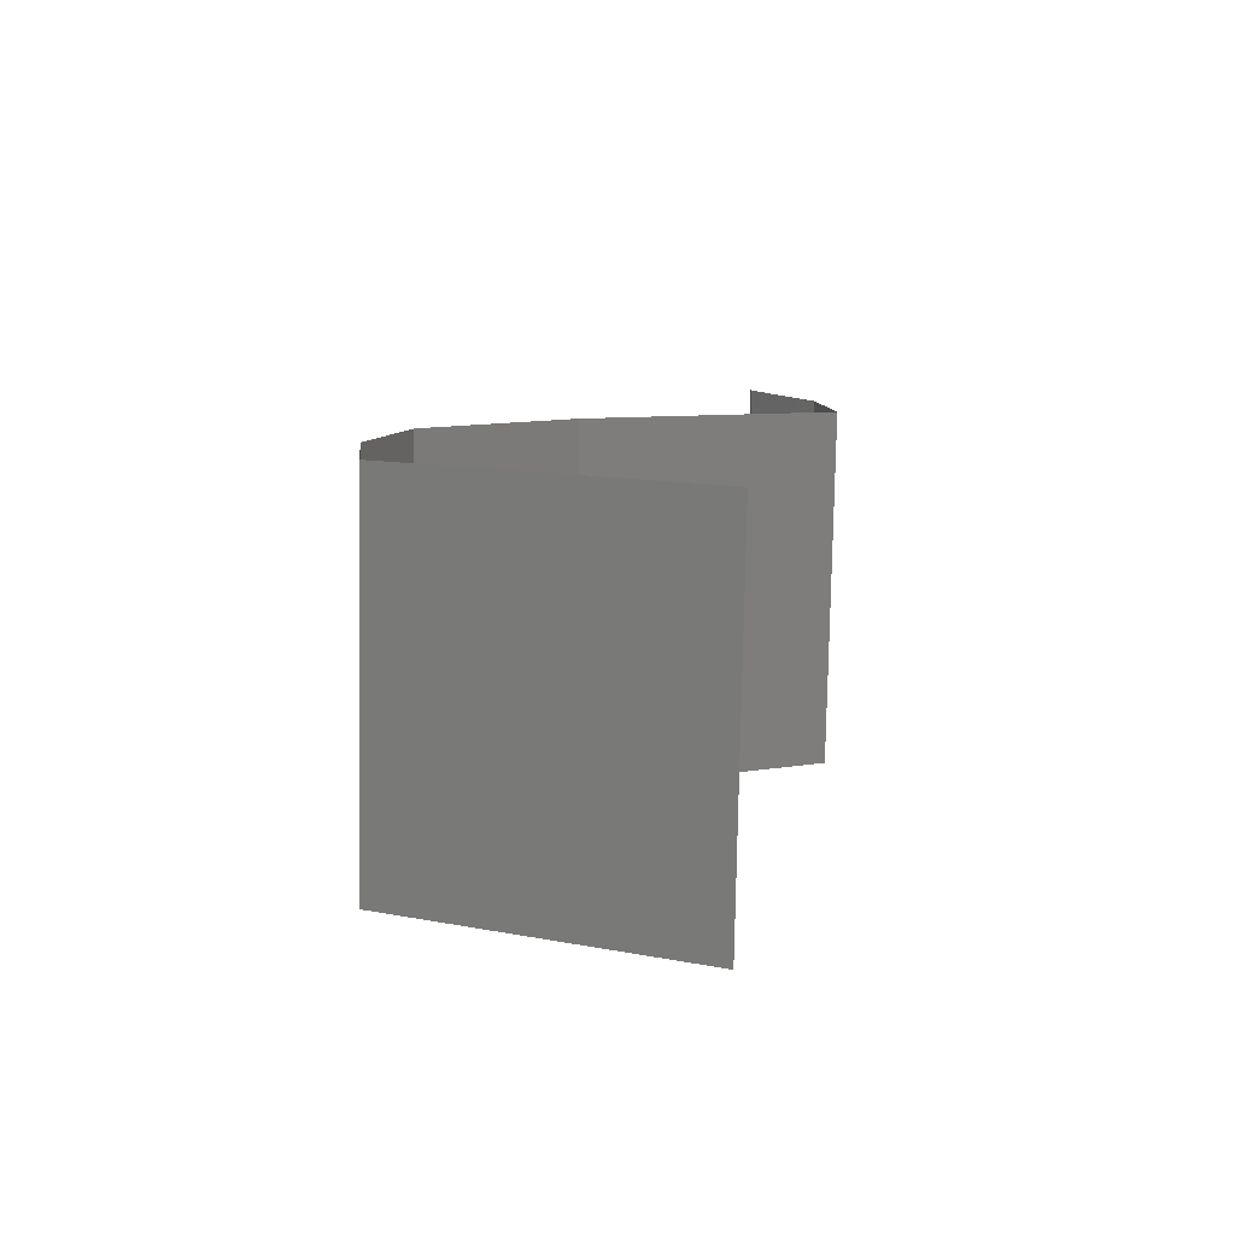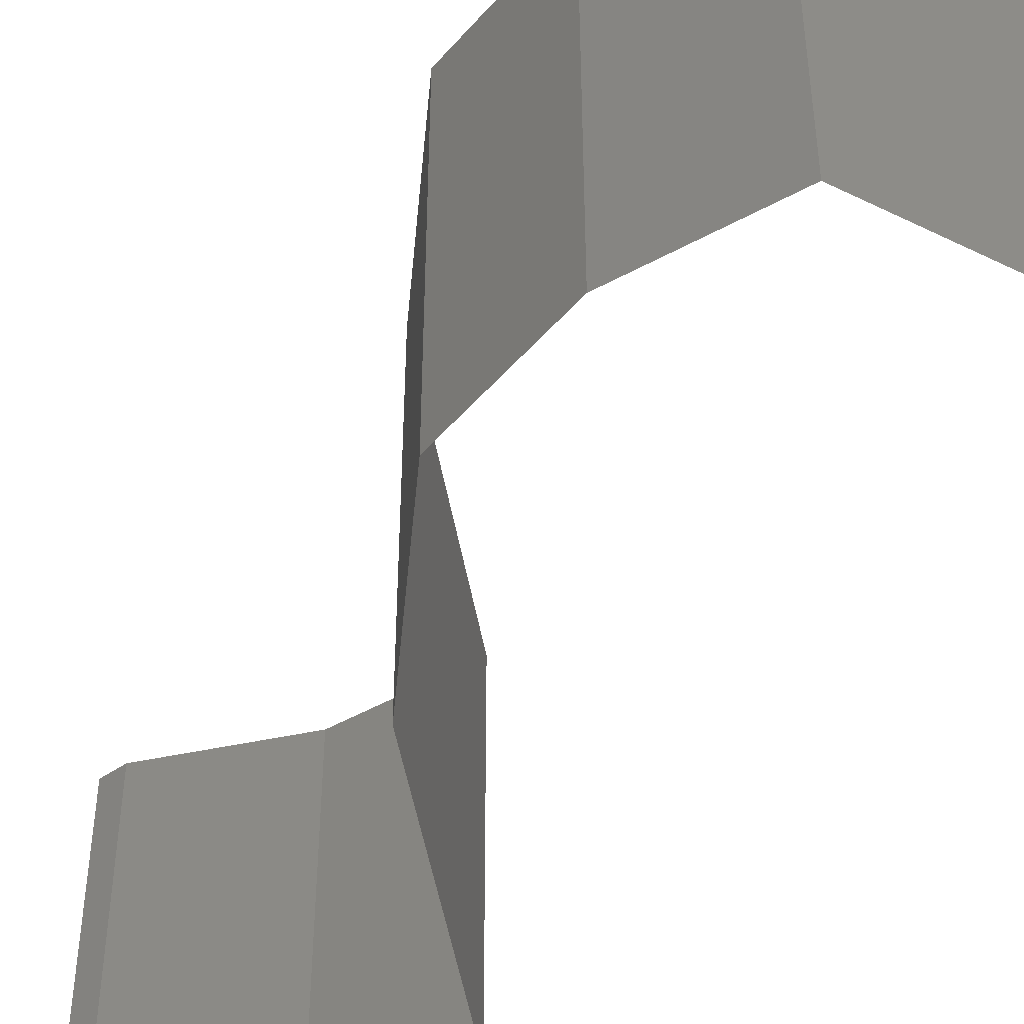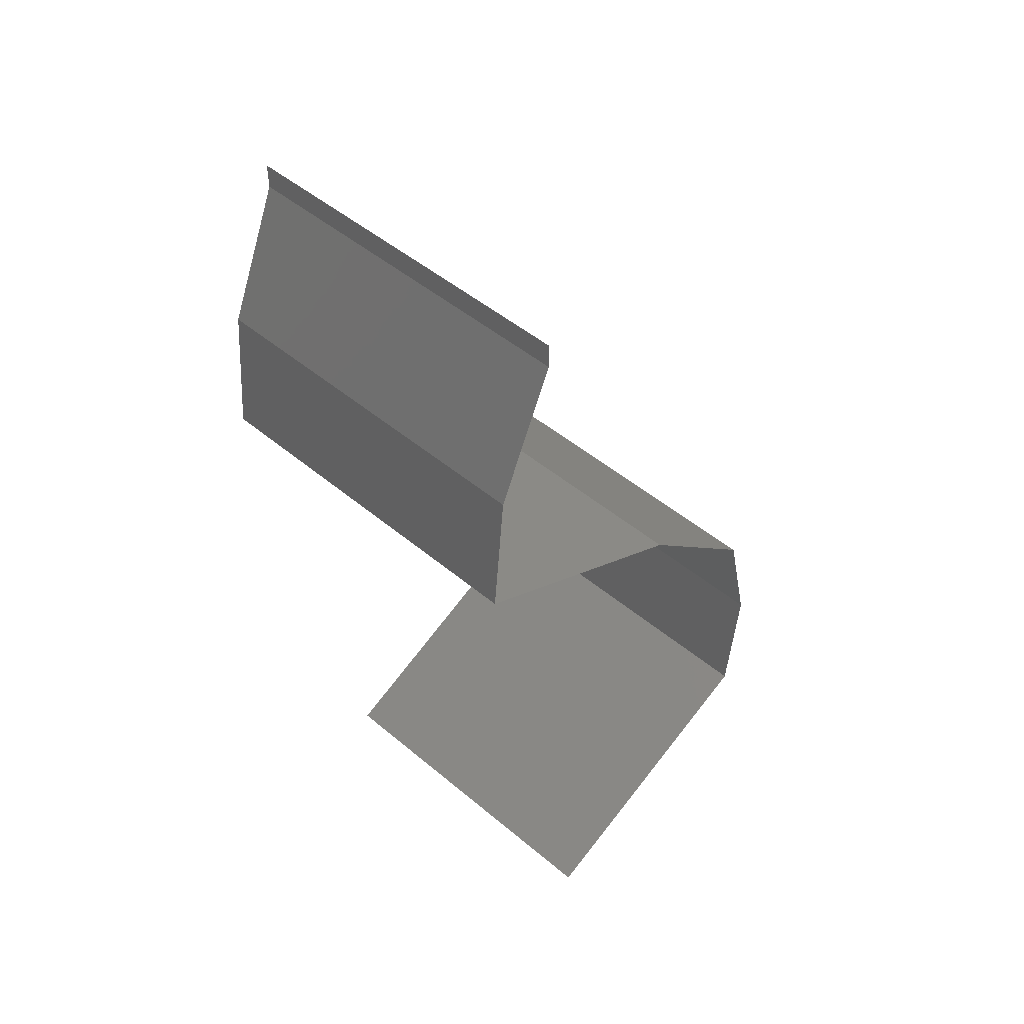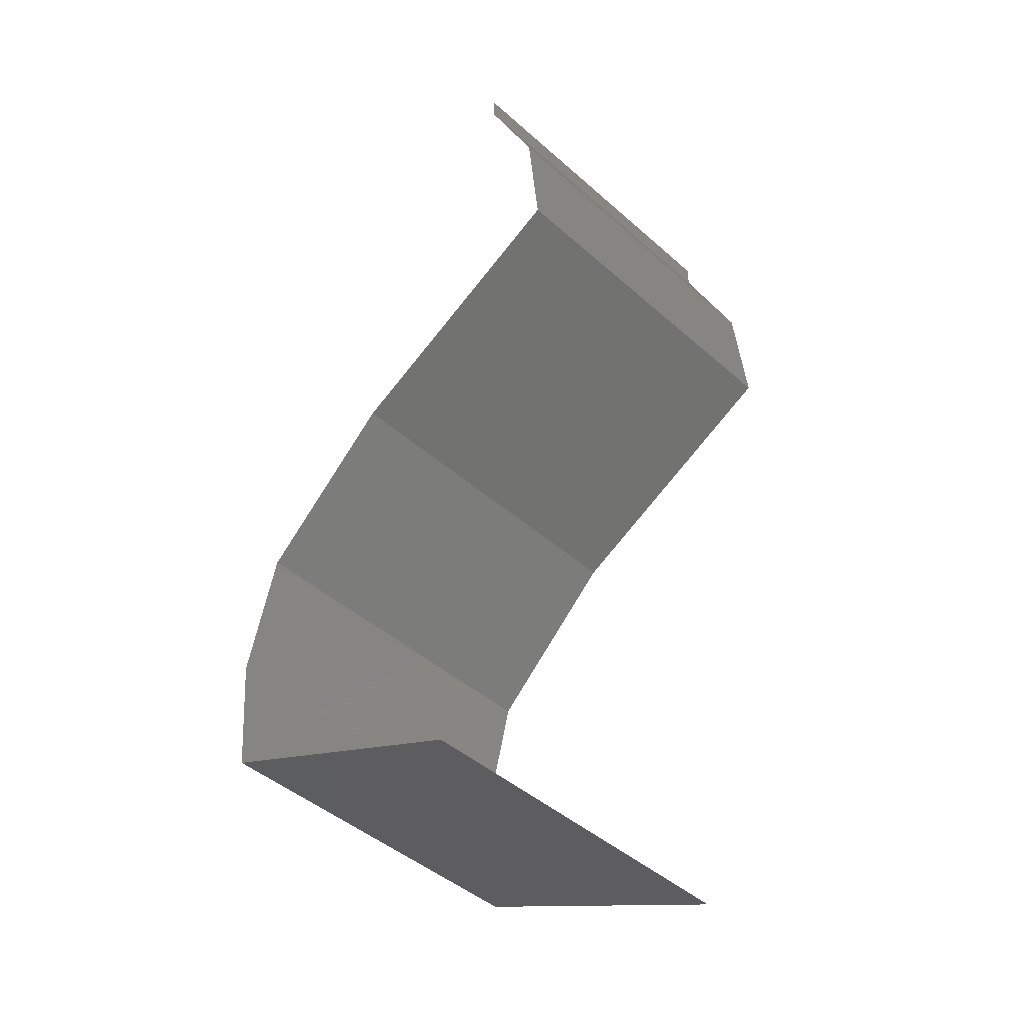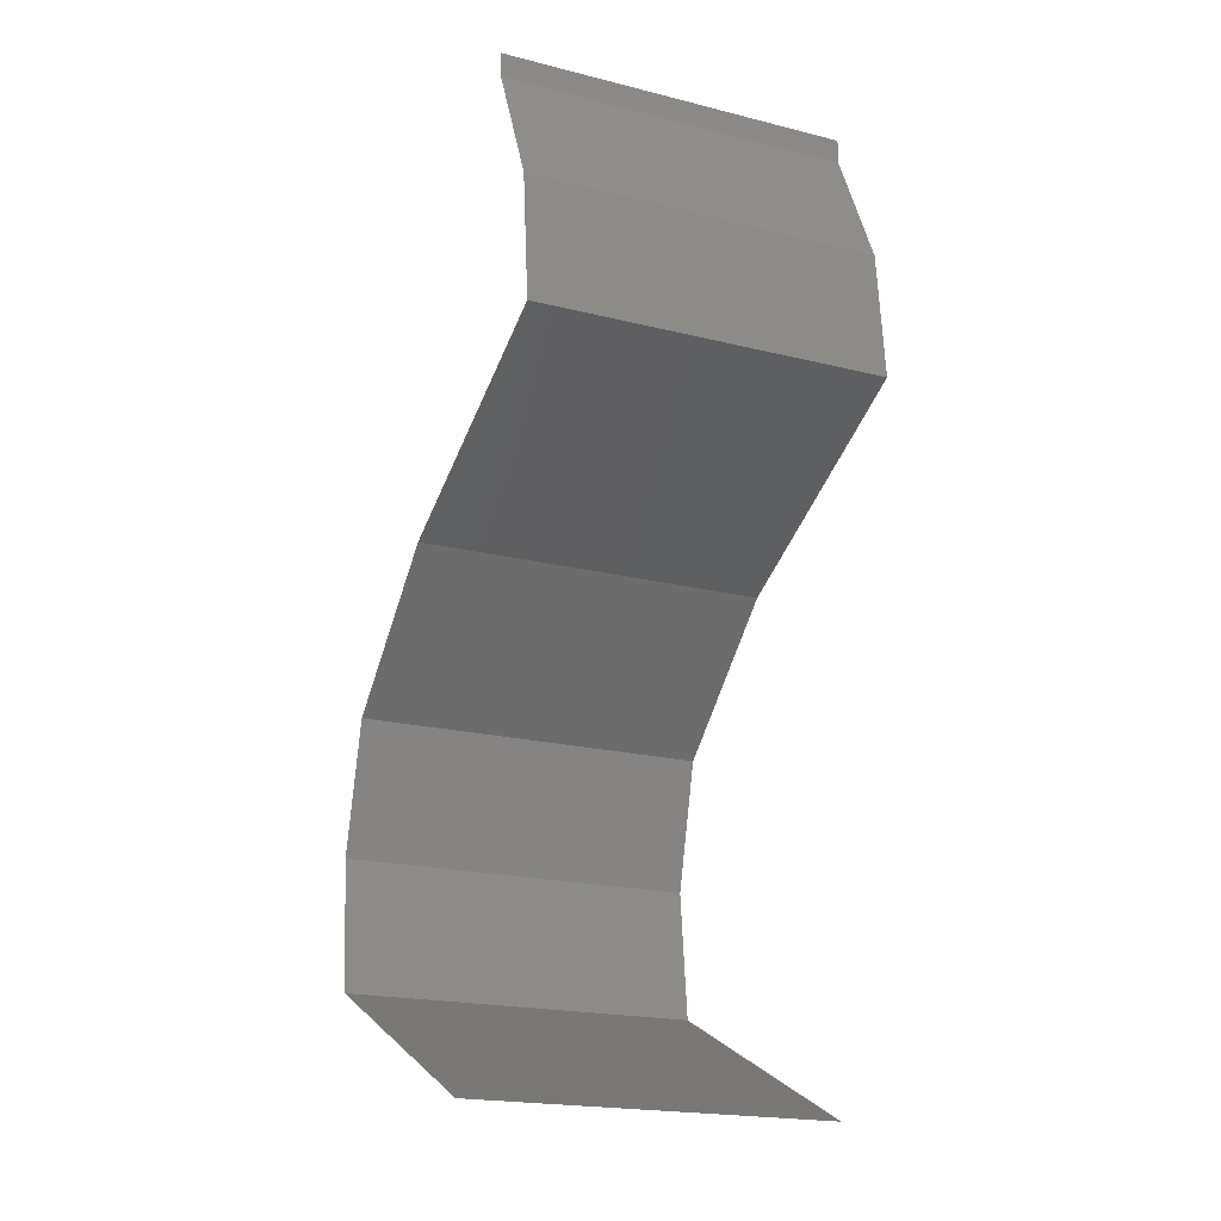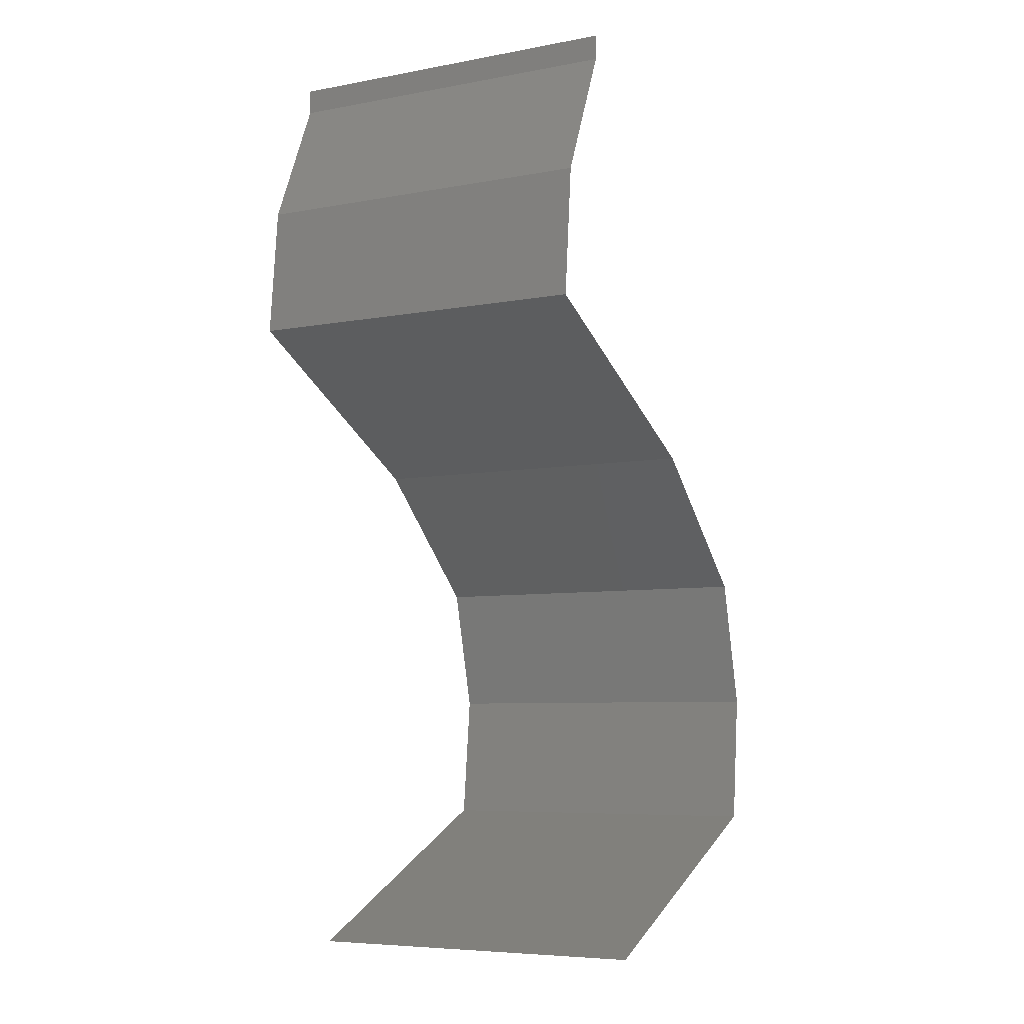
<metadata>
{"format":"stl","ext":"stl","renderer":"f3d","projection":"perspective","resolution":1024,"background":"white","views":[{"elev":-80.0,"azim":-1.1,"up":"+Y"},{"elev":-49.3,"azim":-52.9,"up":"+Z"},{"elev":48.5,"azim":133.1,"up":"+Y"},{"elev":-45.1,"azim":44.5,"up":"+Y"},{"elev":-19.7,"azim":64.9,"up":"+Y"},{"elev":-6.6,"azim":118.9,"up":"+Y"}]}
</metadata>
<code>
# stl→obj: 48 verts, 70 faces
v 0.04 0.0586 0
v 0.04 0.06 0
v 0.04 0.06 0.01
v 0.04 0.0586 0.01
v 0.04 0.06 0.02
v 0.04 0.0586 0.02
v 0.04162 0.05494 0.015
v 0.04324 0.05128 0
v 0.04162 0.05494 0.005
v 0.04324 0.05128 0.01
v 0.04324 0.05128 0.02
v 0.04358 0.04761 0.005
v 0.04391 0.04395 0
v 0.04391 0.04395 0.02
v 0.04358 0.04761 0.015
v 0.04391 0.04395 0.01
v 0.03681 0.04029 0
v 0.03707 0.04042 0.007953
v 0.02972 0.03663 0
v 0.02972 0.03663 0.01
v 0.03926 0.04155 0.01437
v 0.03452 0.0391 0.01447
v 0.02972 0.03663 0.02
v 0.03681 0.04029 0.02
v 0.02572 0.03296 0.005494
v 0.02172 0.0293 0
v 0.02172 0.0293 0.02
v 0.02572 0.03296 0.01448
v 0.02172 0.0293 0.01
v 0.0208 0.02564 0.015
v 0.01989 0.02198 0
v 0.0208 0.02564 0.005
v 0.01989 0.02198 0.01
v 0.01989 0.02198 0.02
v 0.02065 0.01465 0.01
v 0.02027 0.01831 0.005
v 0.02027 0.01831 0.015
v 0.02065 0.01465 0
v 0.02065 0.01465 0.02
v 0.03688 0.007325 0.02
v 0.02999 0.01043 0.01224
v 0.02877 0.01099 0.02
v 0.03688 0.007325 0.01
v 0.02624 0.01213 0.006499
v 0.02485 0.01275 0.01484
v 0.02877 0.01099 0
v 0.03688 0.007325 0
v 0.03175 0.009639 0.005748
f 1 2 3
f 4 5 6
f 3 5 4
f 1 3 4
f 6 7 4
f 8 9 10
f 4 9 1
f 10 7 11
f 4 7 10
f 10 9 4
f 1 9 8
f 11 7 6
f 8 12 13
f 14 15 11
f 16 12 10
f 10 15 16
f 10 12 8
f 11 15 10
f 13 12 16
f 16 15 14
f 17 18 19
f 13 18 17
f 19 18 20
f 16 18 13
f 14 21 16
f 20 22 23
f 23 22 24
f 24 21 14
f 18 22 20
f 21 18 16
f 21 22 18
f 24 22 21
f 19 25 26
f 27 28 23
f 26 25 29
f 23 28 20
f 29 25 28
f 28 25 20
f 29 28 27
f 20 25 19
f 27 30 29
f 31 32 33
f 29 32 26
f 33 30 34
f 33 32 29
f 34 30 27
f 29 30 33
f 26 32 31
f 35 36 33
f 33 37 35
f 31 36 38
f 39 37 34
f 33 36 31
f 34 37 33
f 38 36 35
f 35 37 39
f 40 41 42
f 43 41 40
f 35 44 38
f 39 45 35
f 38 44 46
f 47 48 43
f 42 45 39
f 46 48 47
f 44 45 41
f 35 45 44
f 48 44 41
f 48 41 43
f 41 45 42
f 46 44 48

</code>
